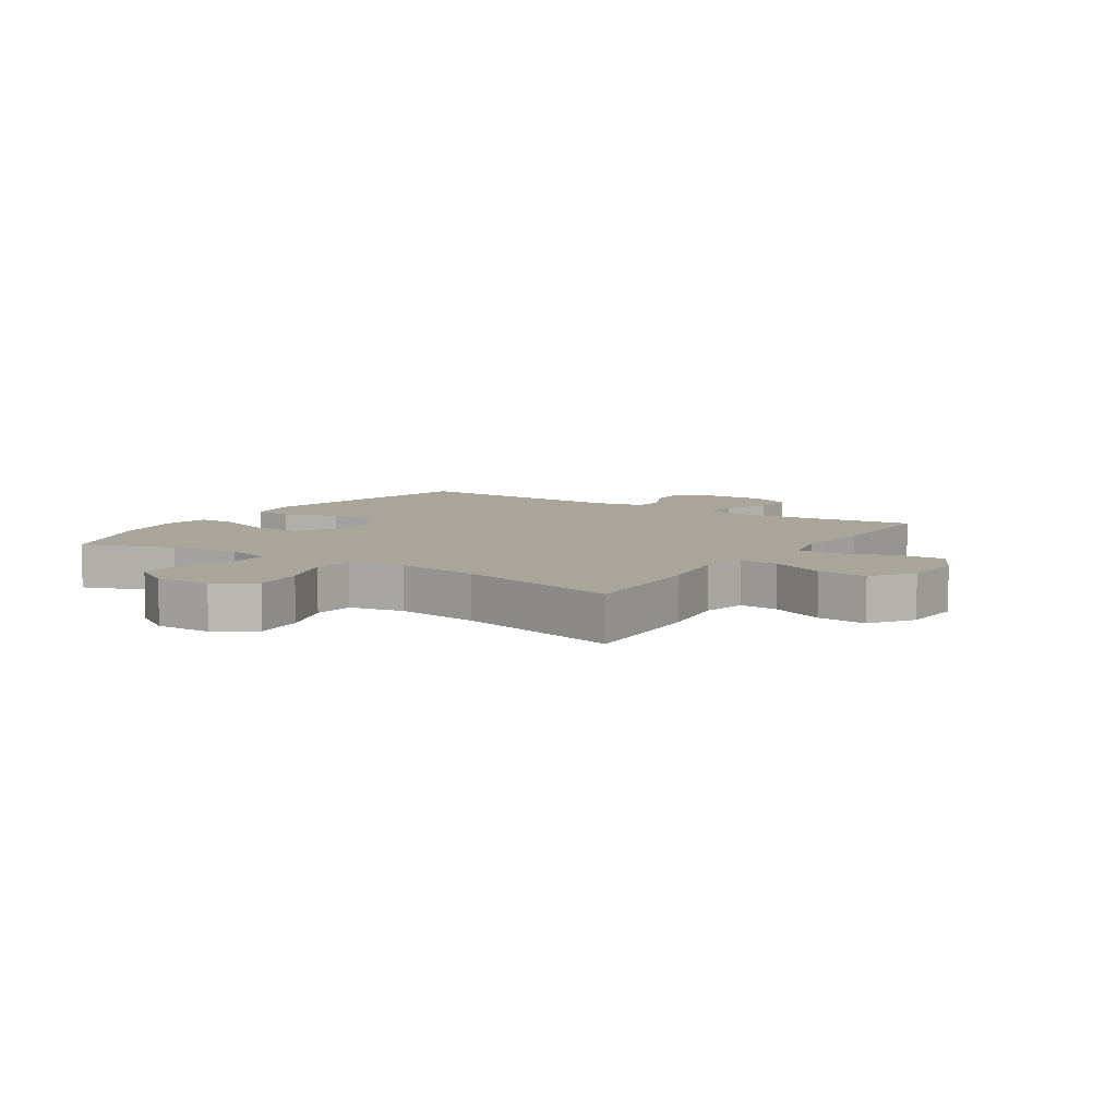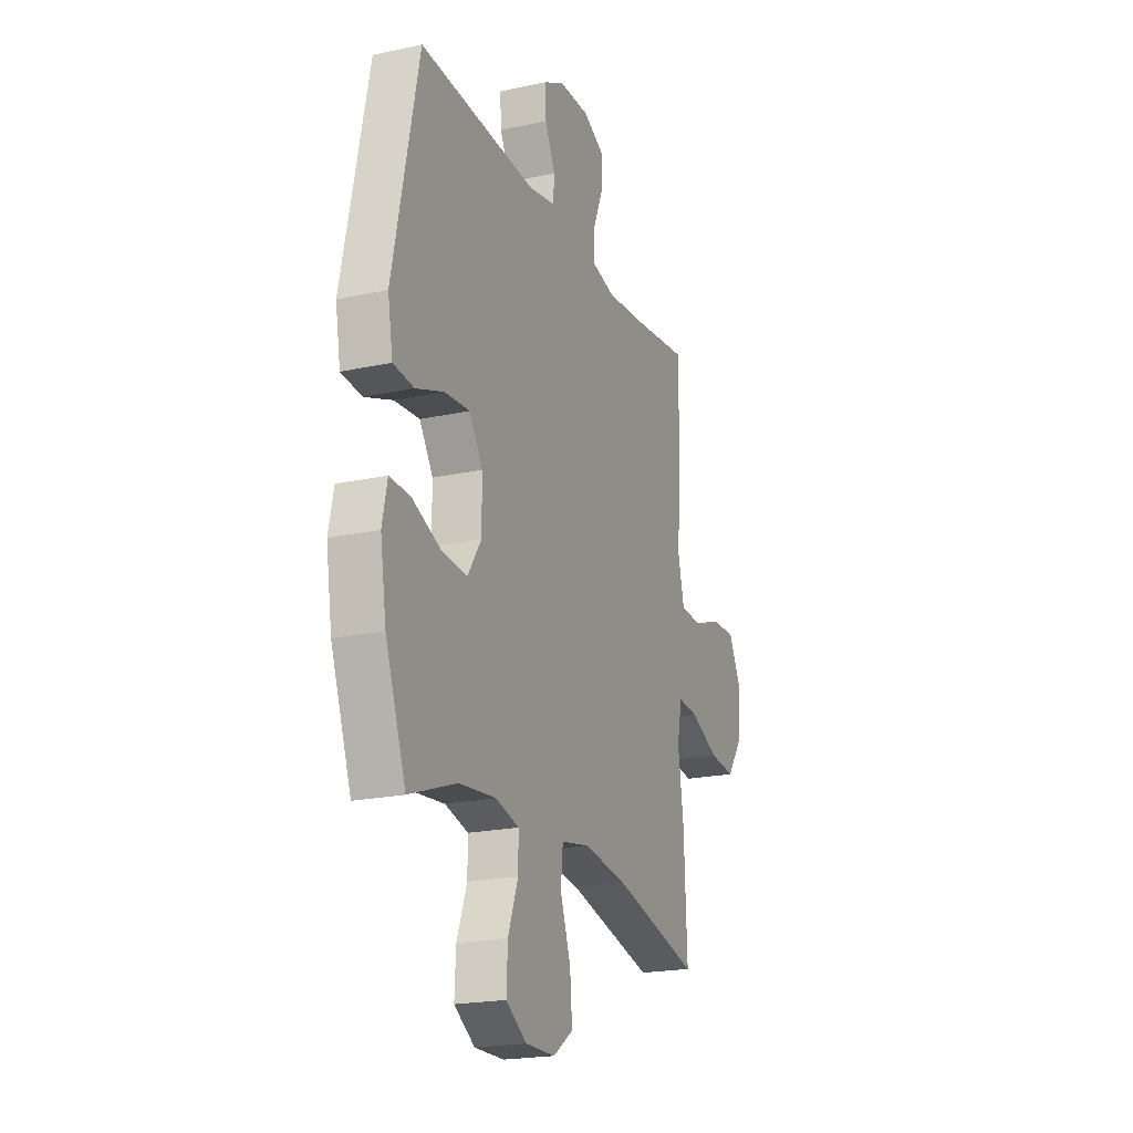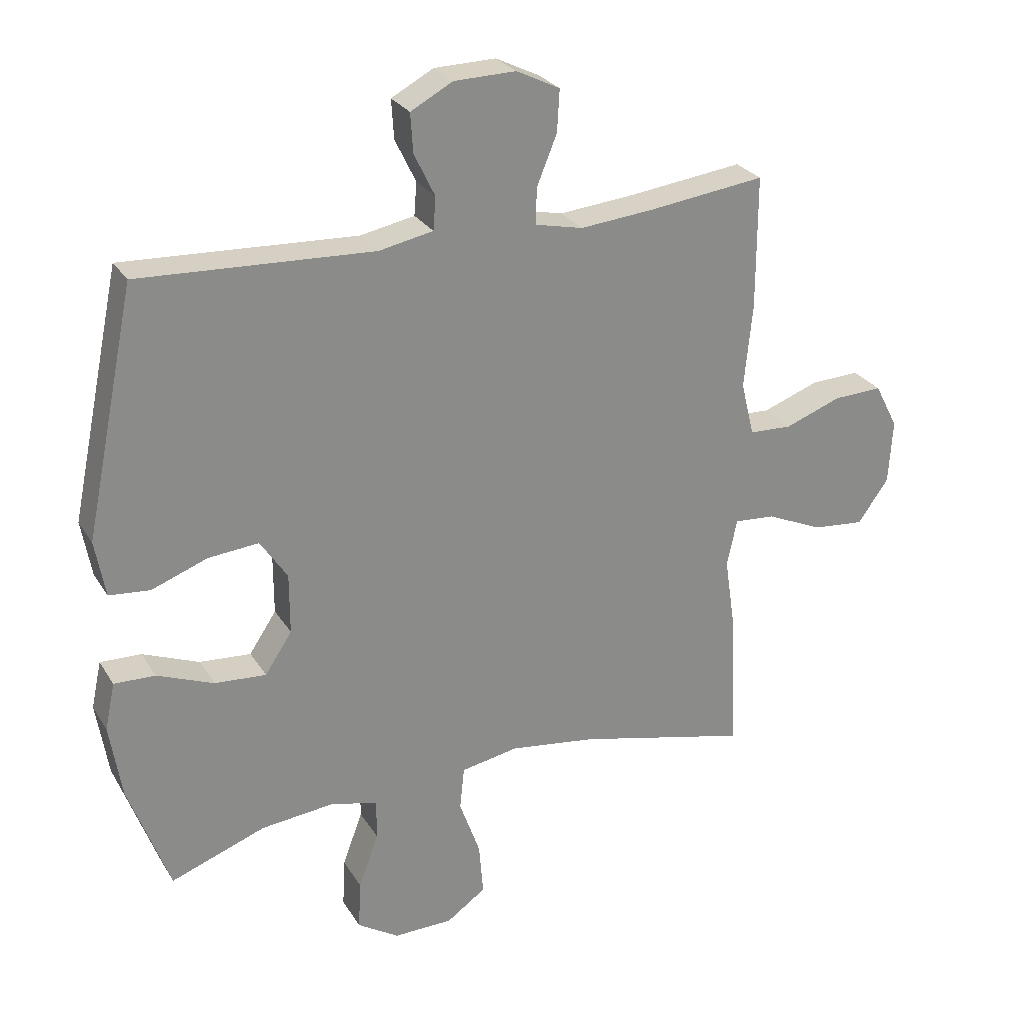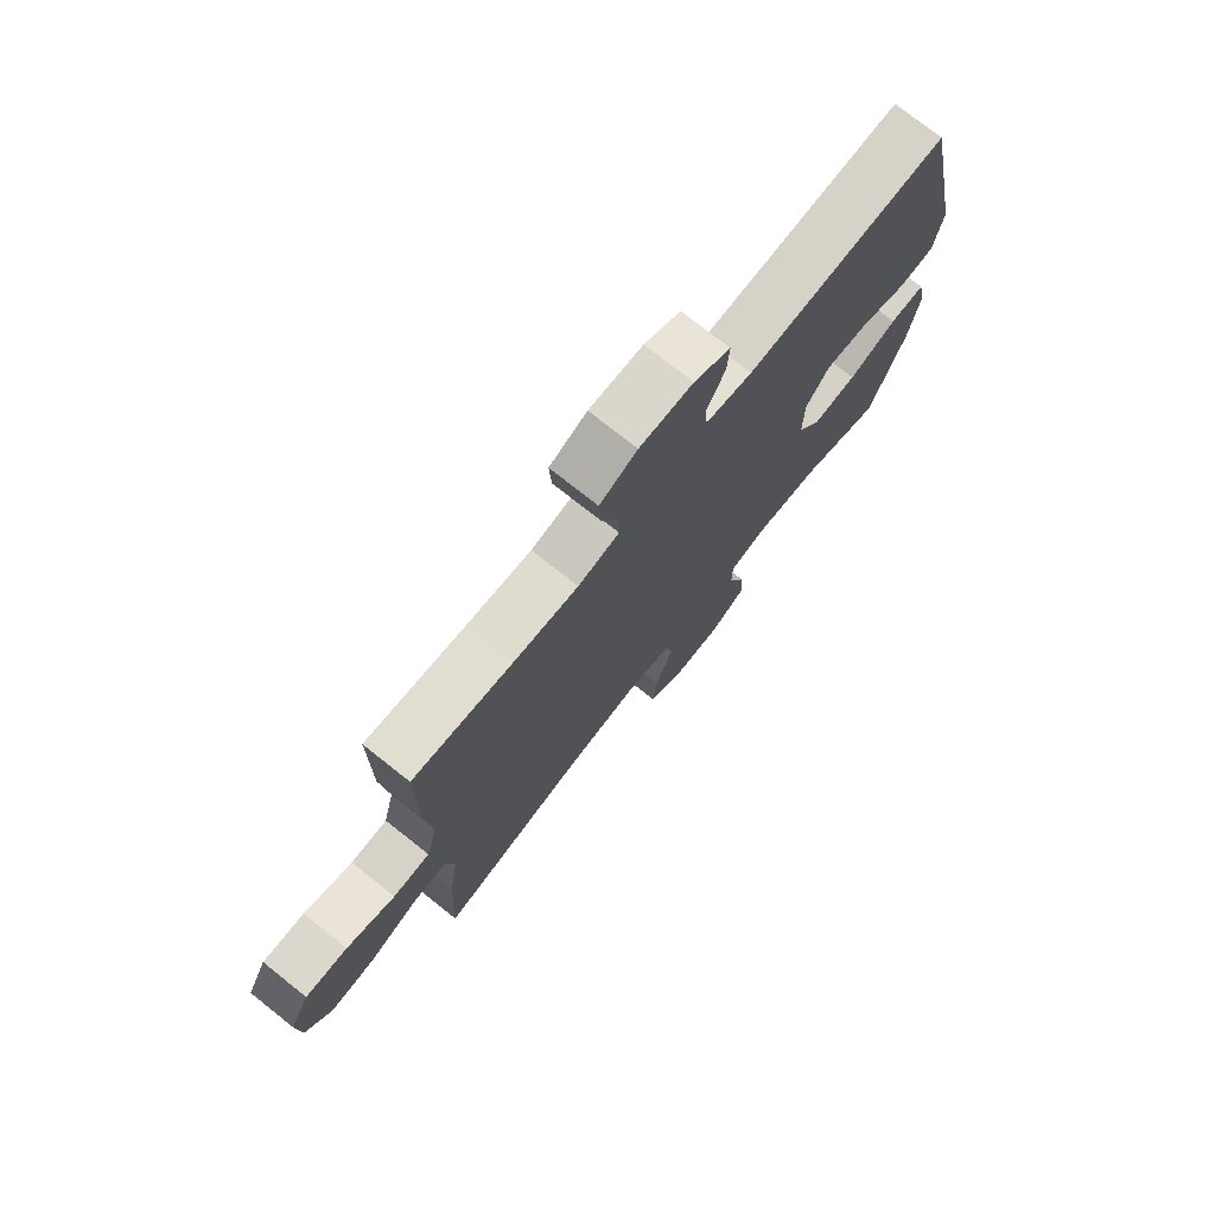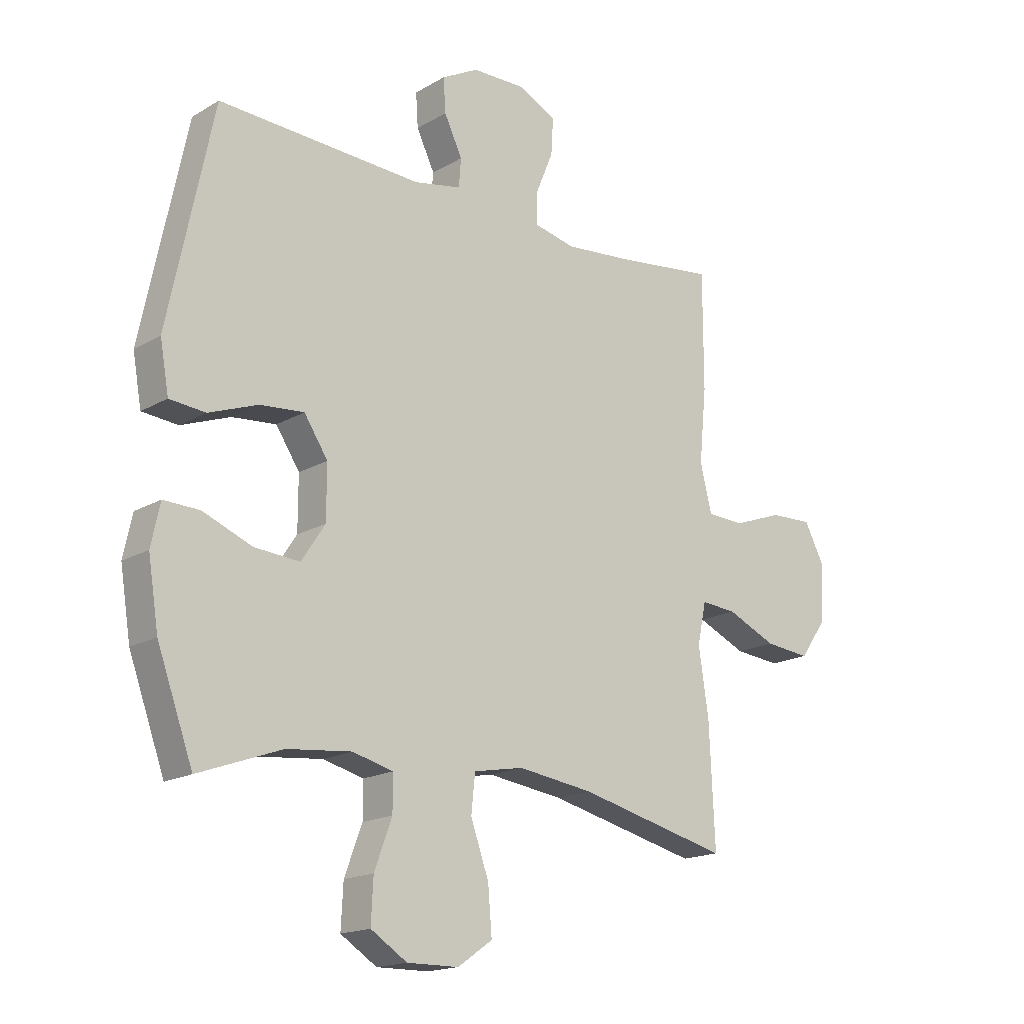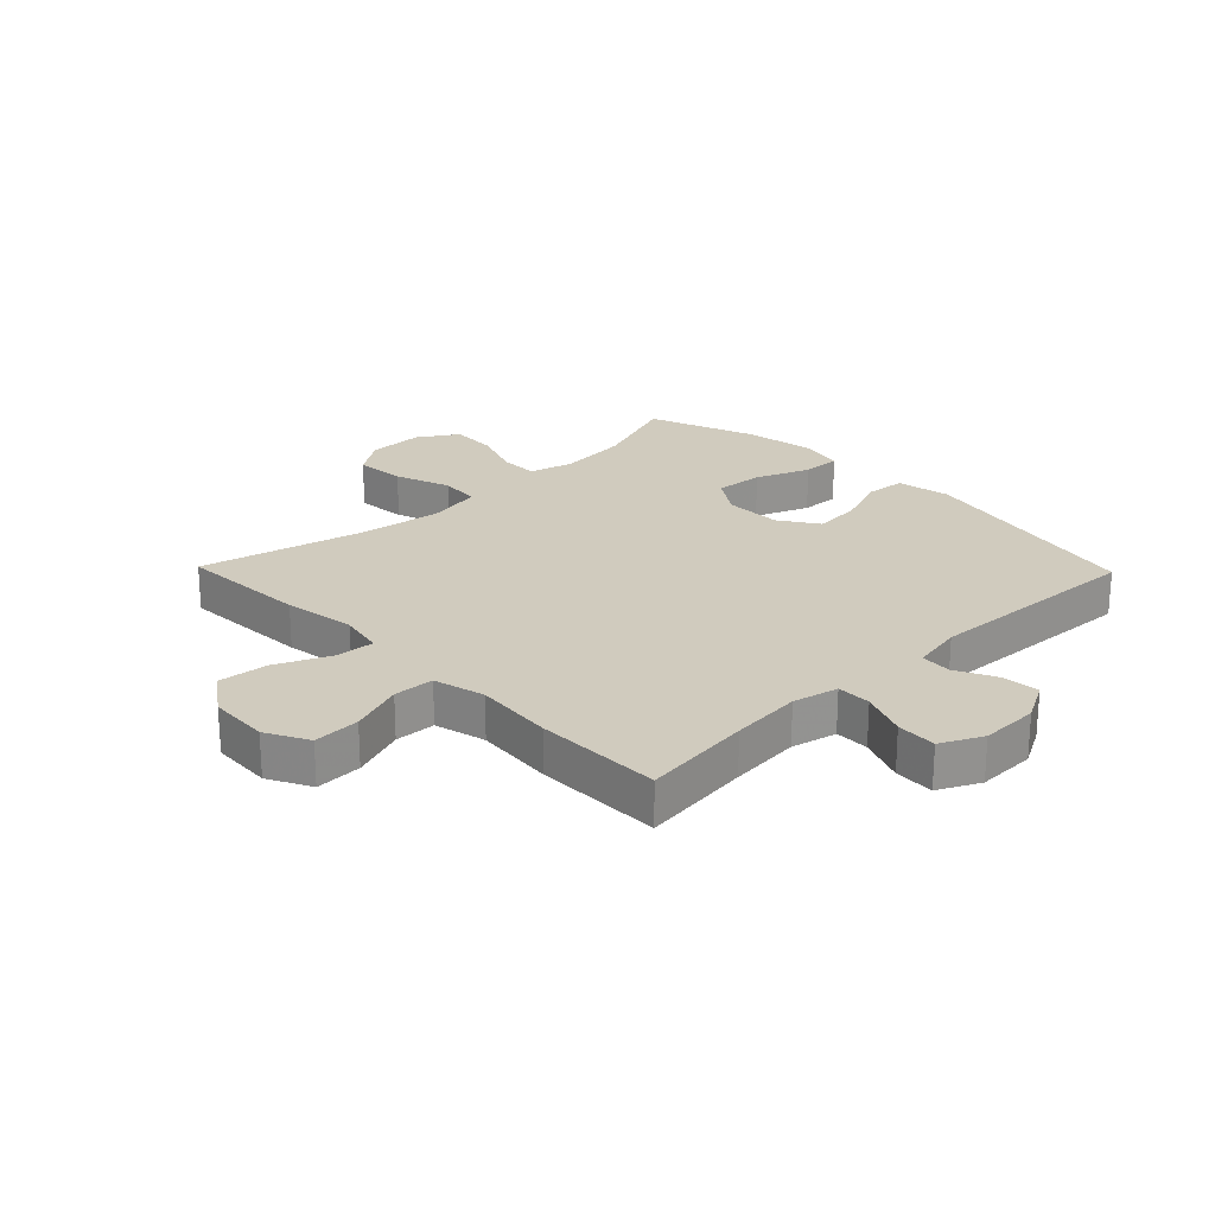
<metadata>
{"format":"obj","ext":"obj","renderer":"f3d","projection":"perspective","resolution":1024,"background":"white","views":[{"elev":7.6,"azim":-147.0,"up":"+Y"},{"elev":-20.8,"azim":111.4,"up":"+Z"},{"elev":26.8,"azim":154.9,"up":"+Z"},{"elev":75.1,"azim":-51.6,"up":"+Z"},{"elev":-17.2,"azim":139.1,"up":"+Z"},{"elev":23.5,"azim":-44.1,"up":"+Y"}]}
</metadata>
<code>
v -0.5 0.07 0.5
v -0.316 0.07 0.477
v -0.197 0.07 0.466
v -0.121 0.07 0.483
v -0.122 0.07 0.54
v -0.154 0.07 0.618
v -0.158 0.07 0.685
v -0.089 0.07 0.719
v 0.009 0.07 0.717
v 0.076 0.07 0.681
v 0.072 0.07 0.619
v 0.039 0.07 0.551
v 0.043 0.07 0.499
v 0.129 0.07 0.482
v 0.5 0.07 0.5
v 0.581 0.07 0.111
v 0.565 0.07 0.021
v 0.5 0.07 0.015
v 0.411 0.07 0.048
v 0.331 0.07 0.055
v 0.288 0.07 -0.01
v 0.288 0.07 -0.106
v 0.331 0.07 -0.171
v 0.413 0.07 -0.165
v 0.503 0.07 -0.129
v 0.568 0.07 -0.127
v 0.584 0.07 -0.202
v 0.565 0.07 -0.321
v 0.5 0.07 -0.5
v 0.349 0.07 -0.445
v 0.232 0.07 -0.433
v 0.158 0.07 -0.452
v 0.158 0.07 -0.516
v 0.19 0.07 -0.602
v 0.194 0.07 -0.68
v 0.128 0.07 -0.722
v 0.034 0.07 -0.721
v -0.029 0.07 -0.677
v -0.022 0.07 -0.593
v 0.011 0.07 -0.5
v 0.004 0.07 -0.432
v -0.087 0.07 -0.415
v -0.225 0.07 -0.434
v -0.5 0.07 -0.5
v -0.49 0.07 -0.282
v -0.472 0.07 -0.161
v -0.488 0.07 -0.086
v -0.553 0.07 -0.091
v -0.643 0.07 -0.131
v -0.726 0.07 -0.139
v -0.775 0.07 -0.07
v -0.781 0.07 0.032
v -0.744 0.07 0.103
v -0.666 0.07 0.1
v -0.576 0.07 0.067
v -0.508 0.07 0.07
v -0.487 0.07 0.156
v -0.5 0.07 0.289
v -0.5 0 0.5
v -0.316 0 0.477
v -0.197 0 0.466
v -0.121 0 0.483
v -0.122 0 0.54
v -0.154 0 0.618
v -0.158 0 0.685
v -0.089 0 0.719
v 0.009 0 0.717
v 0.076 0 0.681
v 0.072 0 0.619
v 0.039 0 0.551
v 0.043 0 0.499
v 0.129 0 0.482
v 0.5 0 0.5
v 0.581 0 0.111
v 0.565 0 0.021
v 0.5 0 0.015
v 0.411 0 0.048
v 0.331 0 0.055
v 0.288 0 -0.01
v 0.288 0 -0.106
v 0.331 0 -0.171
v 0.413 0 -0.165
v 0.503 0 -0.129
v 0.568 0 -0.127
v 0.584 0 -0.202
v 0.565 0 -0.321
v 0.5 0 -0.5
v 0.349 0 -0.445
v 0.232 0 -0.433
v 0.158 0 -0.452
v 0.158 0 -0.516
v 0.19 0 -0.602
v 0.194 0 -0.68
v 0.128 0 -0.722
v 0.034 0 -0.721
v -0.029 0 -0.677
v -0.022 0 -0.593
v 0.011 0 -0.5
v 0.004 0 -0.432
v -0.087 0 -0.415
v -0.225 0 -0.434
v -0.5 0 -0.5
v -0.49 0 -0.282
v -0.472 0 -0.161
v -0.488 0 -0.086
v -0.553 0 -0.091
v -0.643 0 -0.131
v -0.726 0 -0.139
v -0.775 0 -0.07
v -0.781 0 0.032
v -0.744 0 0.103
v -0.666 0 0.1
v -0.576 0 0.067
v -0.508 0 0.07
v -0.487 0 0.156
v -0.5 0 0.289
f 57 58 1 2
f 56 57 2 3
f 53 54 55
f 52 53 55
f 51 52 55
f 50 51 55
f 49 50 55
f 48 49 55
f 47 48 55 56
f 56 3 4
f 47 56 4
f 46 47 4
f 45 46 4
f 44 45 4
f 43 44 4
f 38 39 40
f 37 38 40
f 36 37 40
f 35 36 40
f 34 35 40
f 33 34 40
f 32 33 40 41
f 31 32 41 42
f 28 29 30
f 27 28 30
f 26 27 30
f 25 26 30
f 24 25 30
f 23 24 30 31
f 22 23 31 42
f 17 18 19
f 16 17 19
f 15 16 19
f 14 15 19
f 13 14 19 20
f 10 11 12
f 9 10 12
f 8 9 12
f 7 8 12
f 6 7 12
f 5 6 12
f 4 5 12 13
f 43 4 13
f 42 43 13
f 22 42 13
f 21 22 13
f 13 20 21
f 60 59 116 115
f 61 60 115 114
f 113 112 111
f 113 111 110
f 113 110 109
f 113 109 108
f 113 108 107
f 113 107 106
f 114 113 106 105
f 62 61 114
f 62 114 105
f 62 105 104
f 62 104 103
f 62 103 102
f 62 102 101
f 98 97 96
f 98 96 95
f 98 95 94
f 98 94 93
f 98 93 92
f 98 92 91
f 99 98 91 90
f 100 99 90 89
f 88 87 86
f 88 86 85
f 88 85 84
f 88 84 83
f 88 83 82
f 89 88 82 81
f 100 89 81 80
f 77 76 75
f 77 75 74
f 77 74 73
f 77 73 72
f 78 77 72 71
f 70 69 68
f 70 68 67
f 70 67 66
f 70 66 65
f 70 65 64
f 70 64 63
f 71 70 63 62
f 71 62 101
f 71 101 100
f 71 100 80
f 71 80 79
f 79 78 71
f 1 59 60 2
f 2 60 61 3
f 3 61 62 4
f 4 62 63 5
f 5 63 64 6
f 6 64 65 7
f 7 65 66 8
f 8 66 67 9
f 9 67 68 10
f 10 68 69 11
f 11 69 70 12
f 12 70 71 13
f 13 71 72 14
f 14 72 73 15
f 15 73 74 16
f 16 74 75 17
f 17 75 76 18
f 18 76 77 19
f 19 77 78 20
f 20 78 79 21
f 21 79 80 22
f 22 80 81 23
f 23 81 82 24
f 24 82 83 25
f 25 83 84 26
f 26 84 85 27
f 27 85 86 28
f 28 86 87 29
f 29 87 88 30
f 30 88 89 31
f 31 89 90 32
f 32 90 91 33
f 33 91 92 34
f 34 92 93 35
f 35 93 94 36
f 36 94 95 37
f 37 95 96 38
f 38 96 97 39
f 39 97 98 40
f 40 98 99 41
f 41 99 100 42
f 42 100 101 43
f 43 101 102 44
f 44 102 103 45
f 45 103 104 46
f 46 104 105 47
f 47 105 106 48
f 48 106 107 49
f 49 107 108 50
f 50 108 109 51
f 51 109 110 52
f 52 110 111 53
f 53 111 112 54
f 54 112 113 55
f 55 113 114 56
f 56 114 115 57
f 57 115 116 58
f 58 116 59 1

</code>
